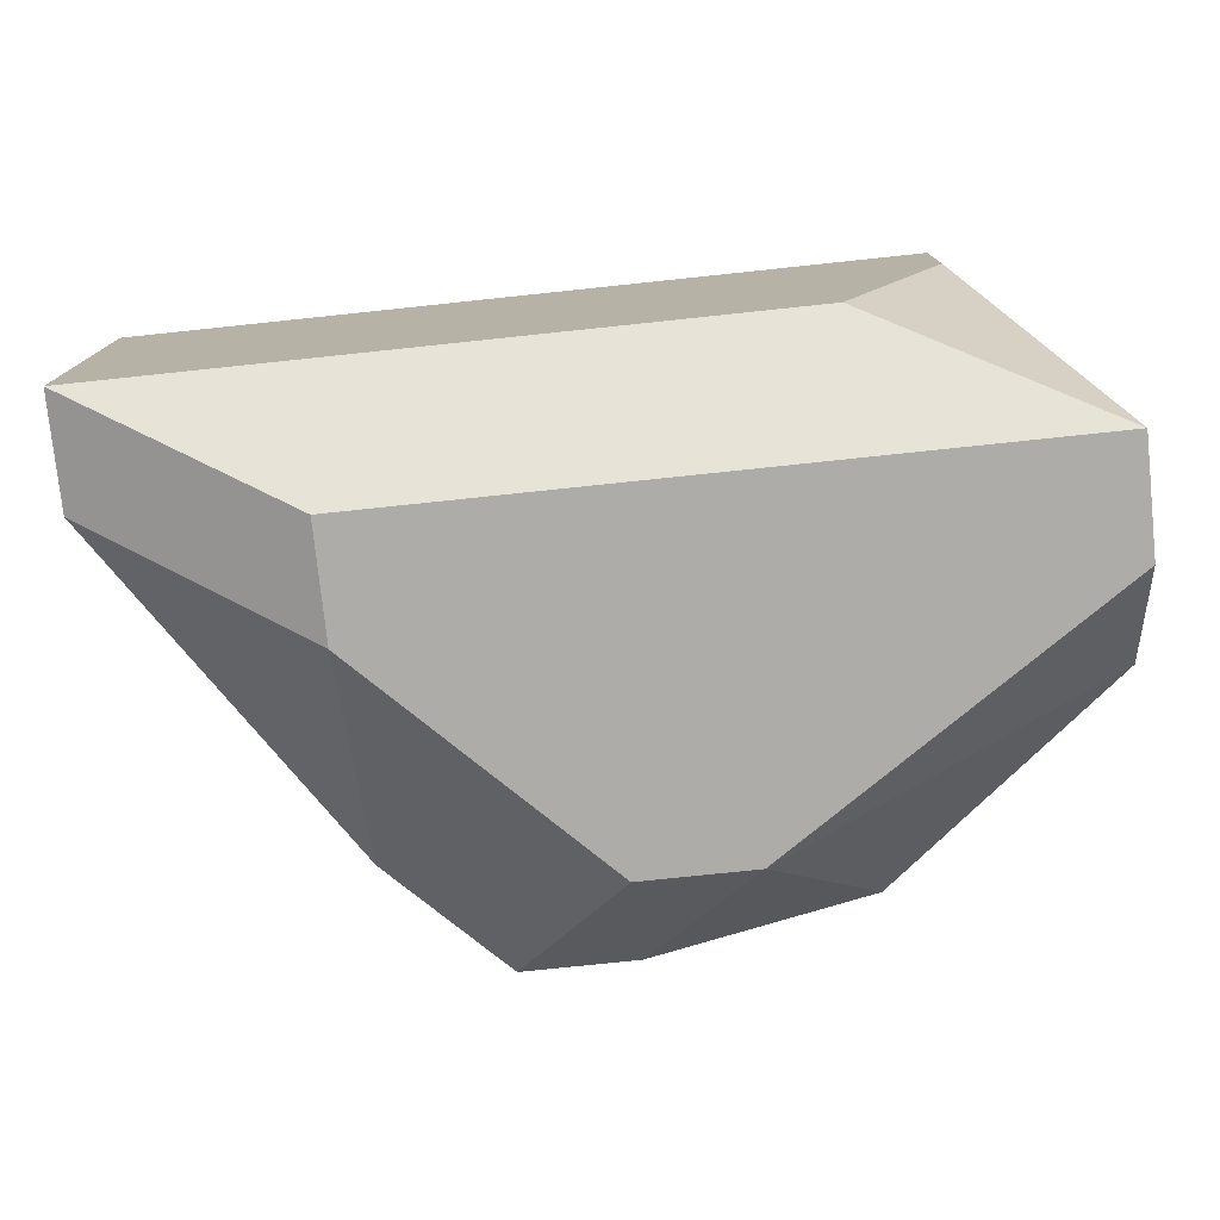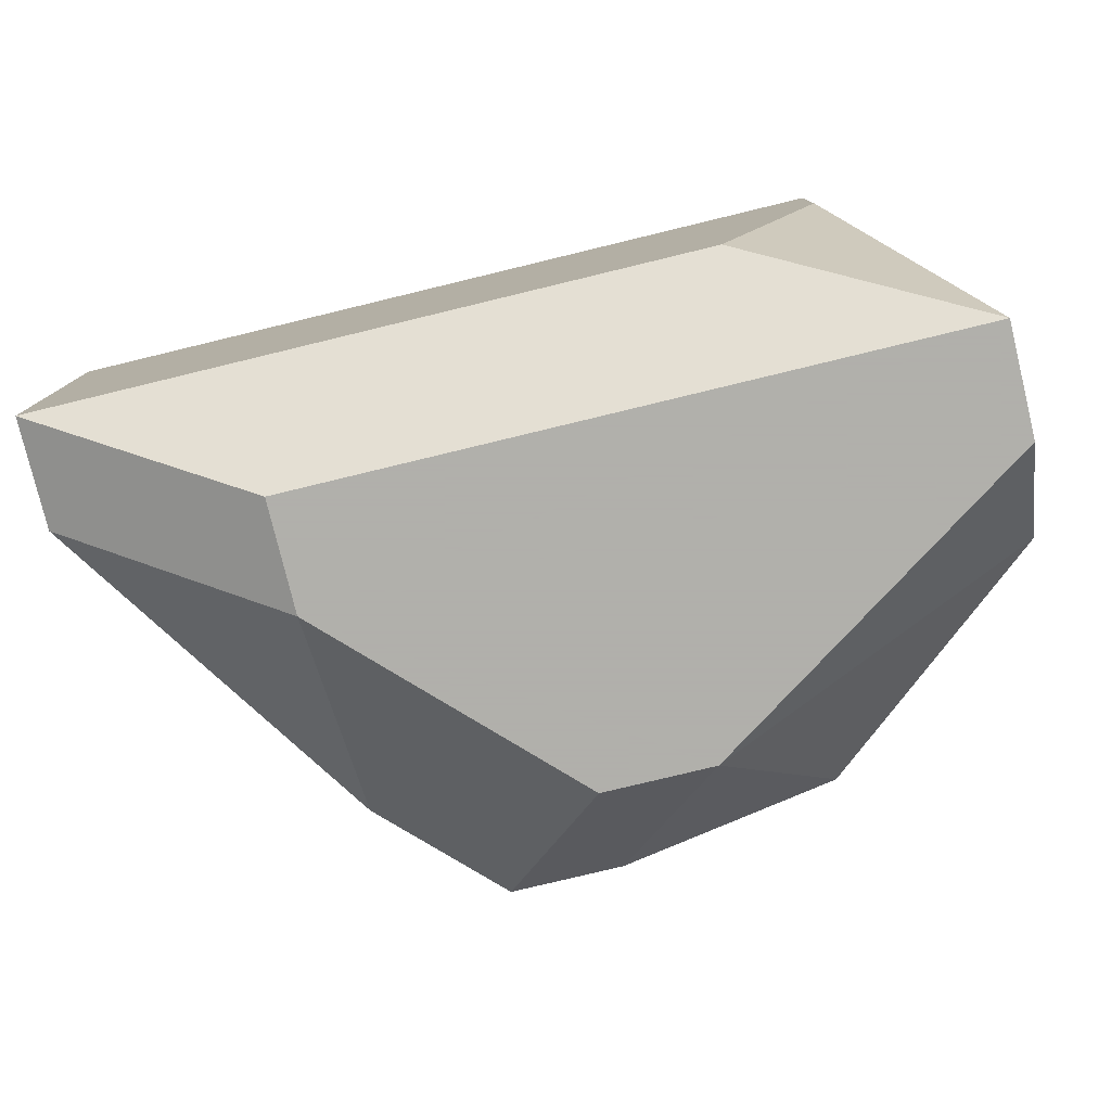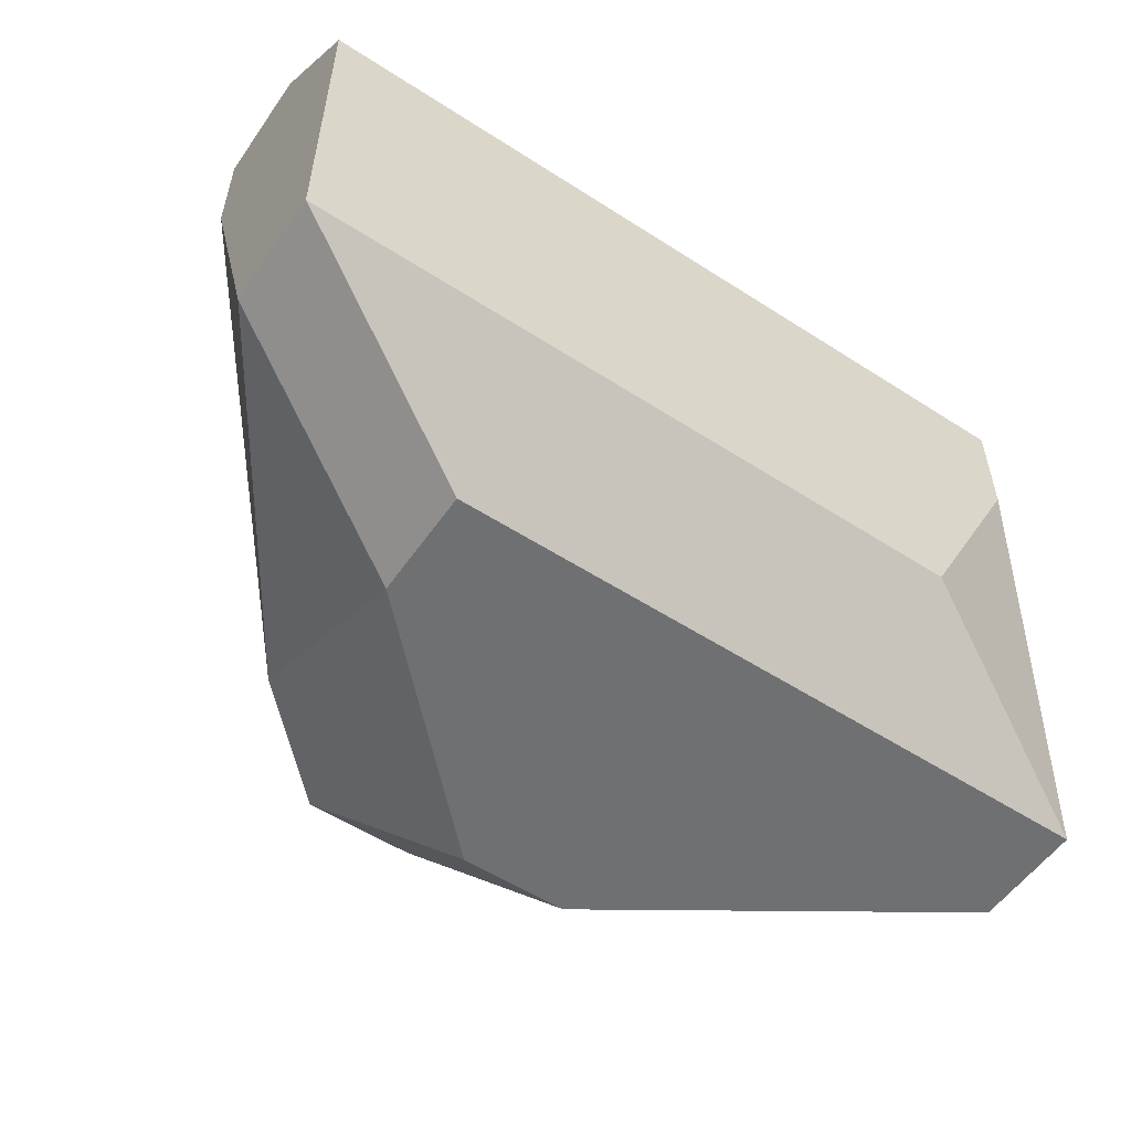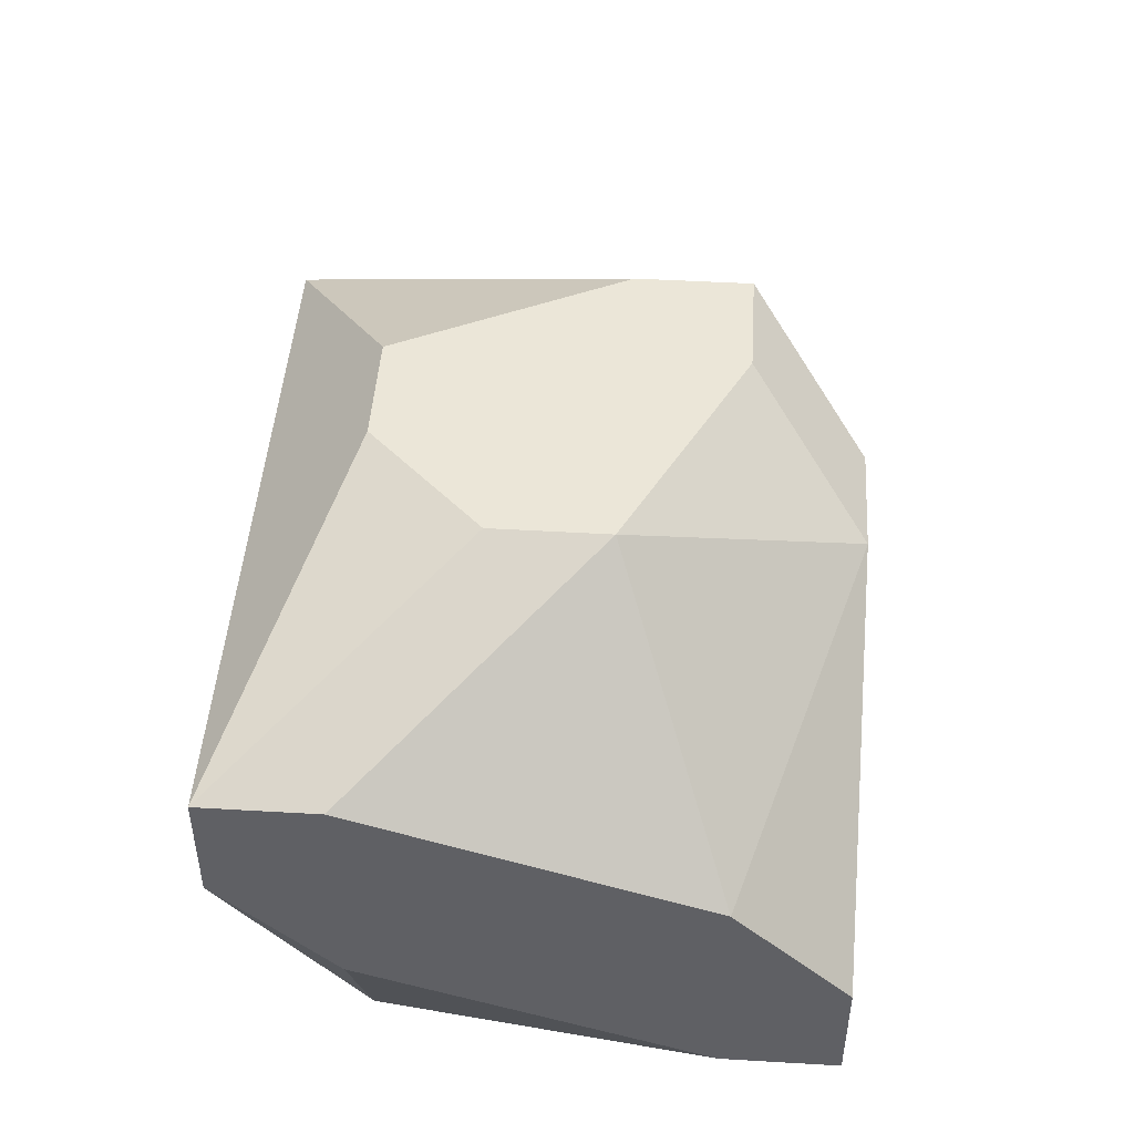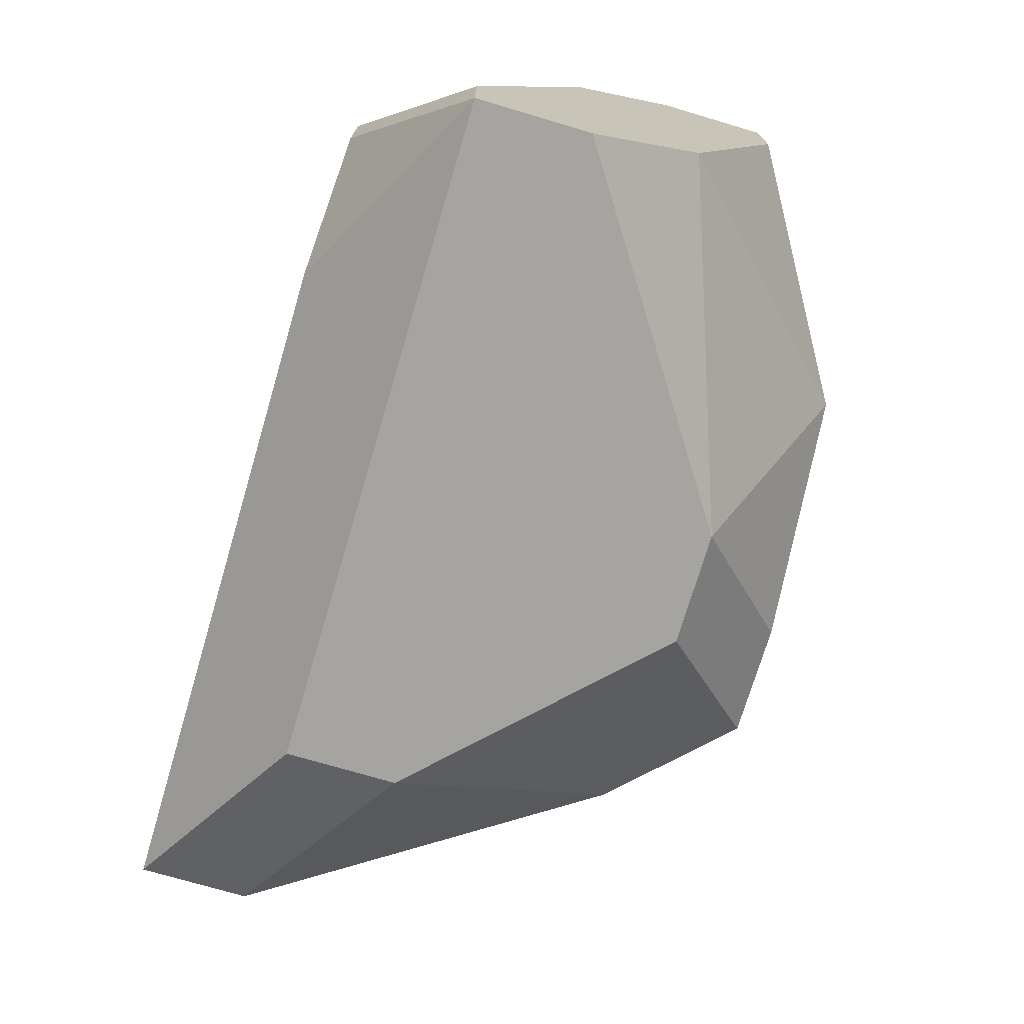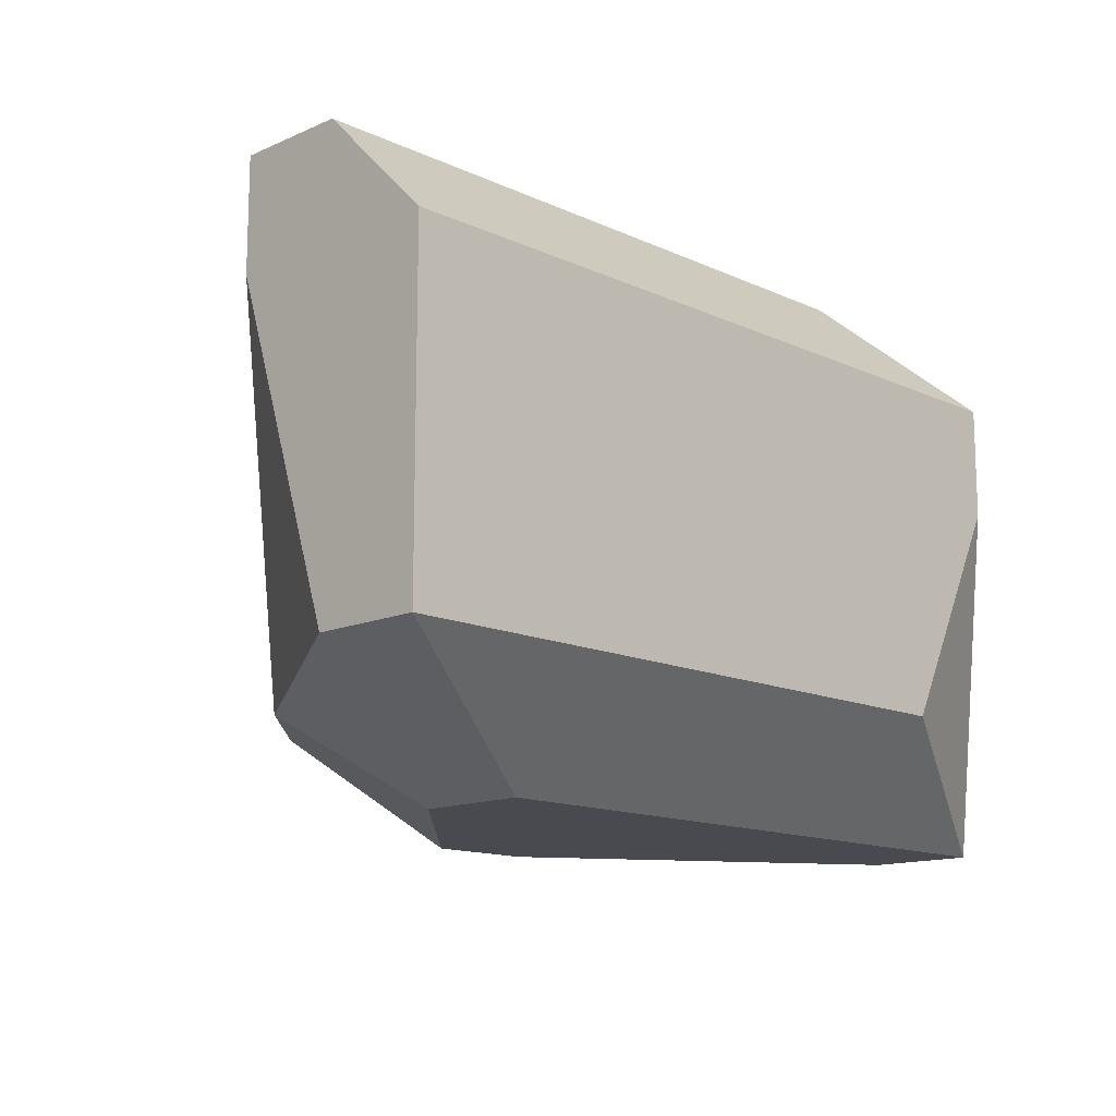
<metadata>
{"format":"obj","ext":"obj","renderer":"f3d","projection":"perspective","resolution":1024,"background":"white","views":[{"elev":-76.9,"azim":-174.0,"up":"+Y"},{"elev":-78.4,"azim":-166.4,"up":"+Y"},{"elev":-54.9,"azim":145.7,"up":"+Y"},{"elev":46.6,"azim":-86.2,"up":"+Z"},{"elev":-73.2,"azim":-106.5,"up":"+Y"},{"elev":-13.6,"azim":134.3,"up":"+Y"}]}
</metadata>
<code>
v -0.008496 -0.03759 0.04074
v -0.001638 -0.03331 0.04159
v -0.001638 -0.03416 0.04159
v -0.008496 -0.03673 0.04074
v -0.008496 -0.03759 0.04159
v -0.001638 -0.03331 0.04074
v -0.001638 -0.03416 0.03988
v -0.001638 -0.03673 0.04074
v -0.001638 -0.03673 0.03988
v -0.003352 -0.03331 0.04331
v -0.003352 -0.03673 0.04331
v -0.003352 -0.03759 0.04159
v -0.008496 -0.03673 0.04245
v -0.003352 -0.03759 0.04074
v -0.004209 -0.03588 0.04417
v -0.004209 -0.03673 0.04417
v -0.005067 -0.03673 0.04417
v -0.005924 -0.03416 0.04417
v -0.005067 -0.03416 0.04417
v -0.005067 -0.03759 0.04331
v -0.005924 -0.03759 0.04331
v -0.006781 -0.03331 0.04074
v -0.006781 -0.03502 0.04417
v -0.006781 -0.03588 0.04417
v -0.006781 -0.03673 0.03988
v -0.007638 -0.03416 0.03988
v -0.007638 -0.03502 0.03988
v -0.008496 -0.03416 0.04159
v -0.008496 -0.03331 0.04331
v -0.008496 -0.03416 0.04331
v -0.008496 -0.03331 0.04245
f 24 30 13
f 21 24 13
f 4 28 26
f 31 26 28
f 5 21 13
f 14 1 25
f 14 25 9
f 17 24 21
f 27 25 1
f 27 1 4
f 27 4 26
f 27 26 7
f 27 7 9
f 27 9 25
f 29 31 28
f 29 28 4
f 29 4 1
f 29 1 5
f 29 5 13
f 29 13 30
f 29 30 24
f 29 24 23
f 29 23 18
f 29 18 19
f 29 19 10
f 22 31 29
f 22 29 10
f 22 10 2
f 22 2 6
f 22 6 7
f 22 7 26
f 22 26 31
f 15 19 18
f 15 18 23
f 15 23 24
f 15 24 17
f 15 17 16
f 15 10 19
f 20 16 17
f 20 17 21
f 3 11 8
f 3 8 9
f 3 9 7
f 3 7 6
f 3 6 2
f 3 2 10
f 3 10 15
f 3 15 16
f 3 16 11
f 12 11 16
f 12 16 20
f 12 20 21
f 12 21 5
f 12 5 1
f 12 1 14
f 12 14 9
f 12 9 8
f 12 8 11

</code>
